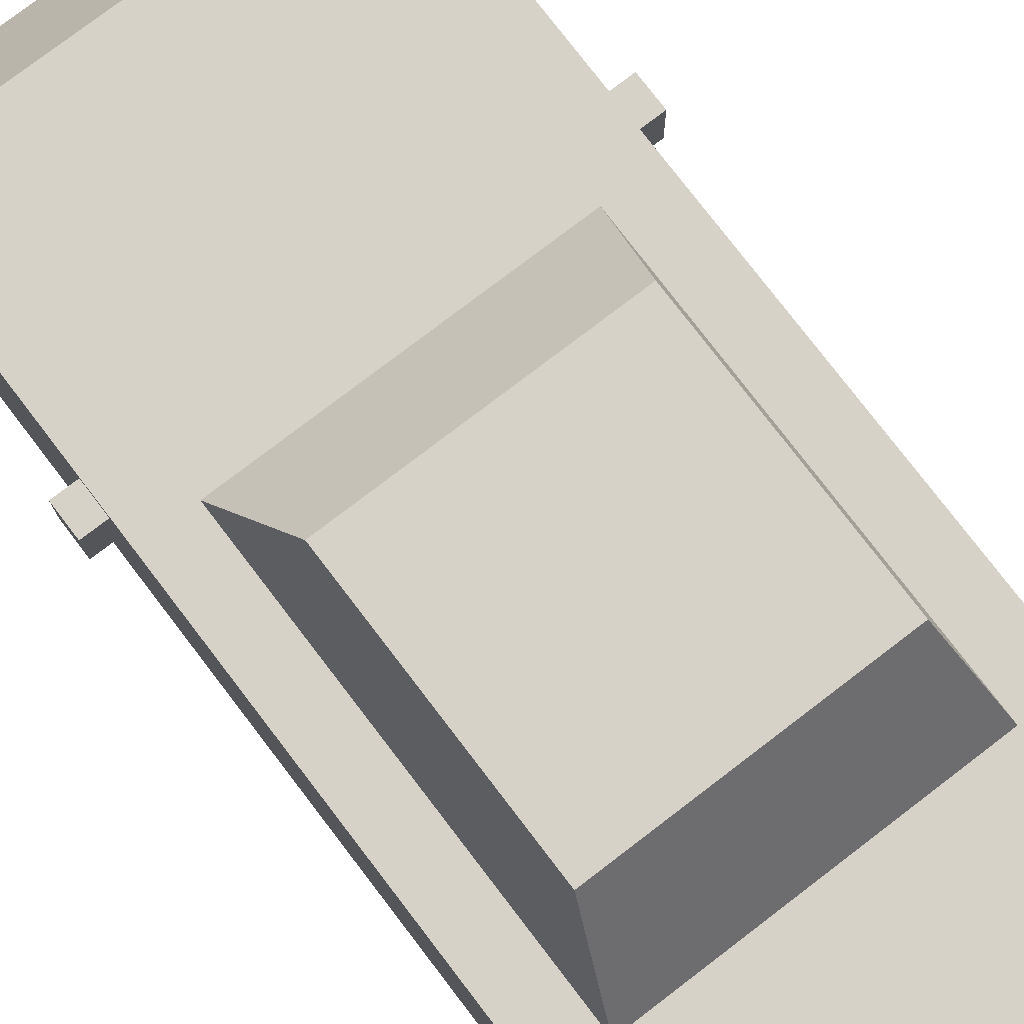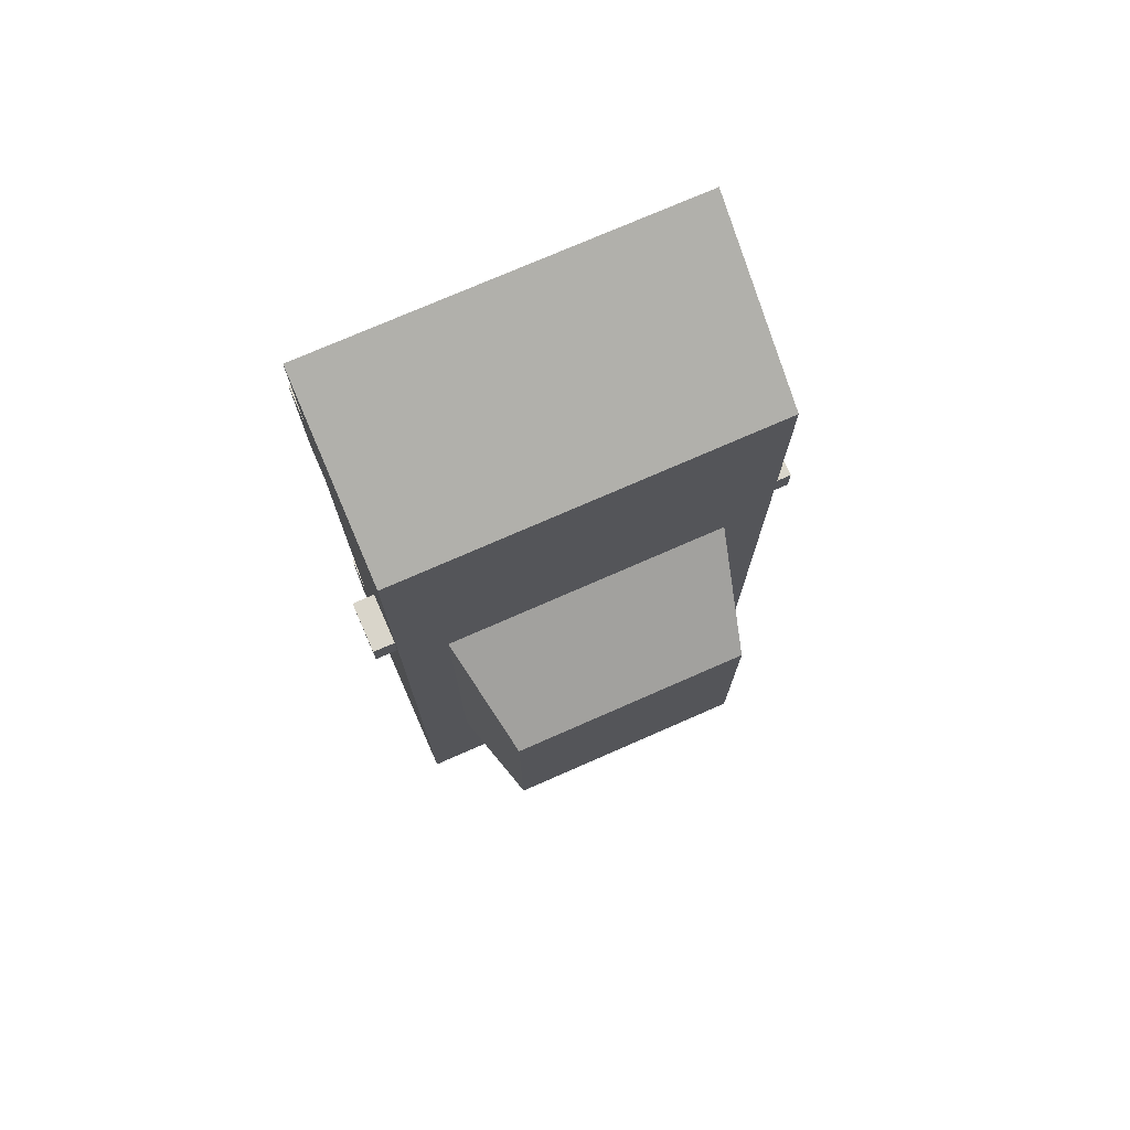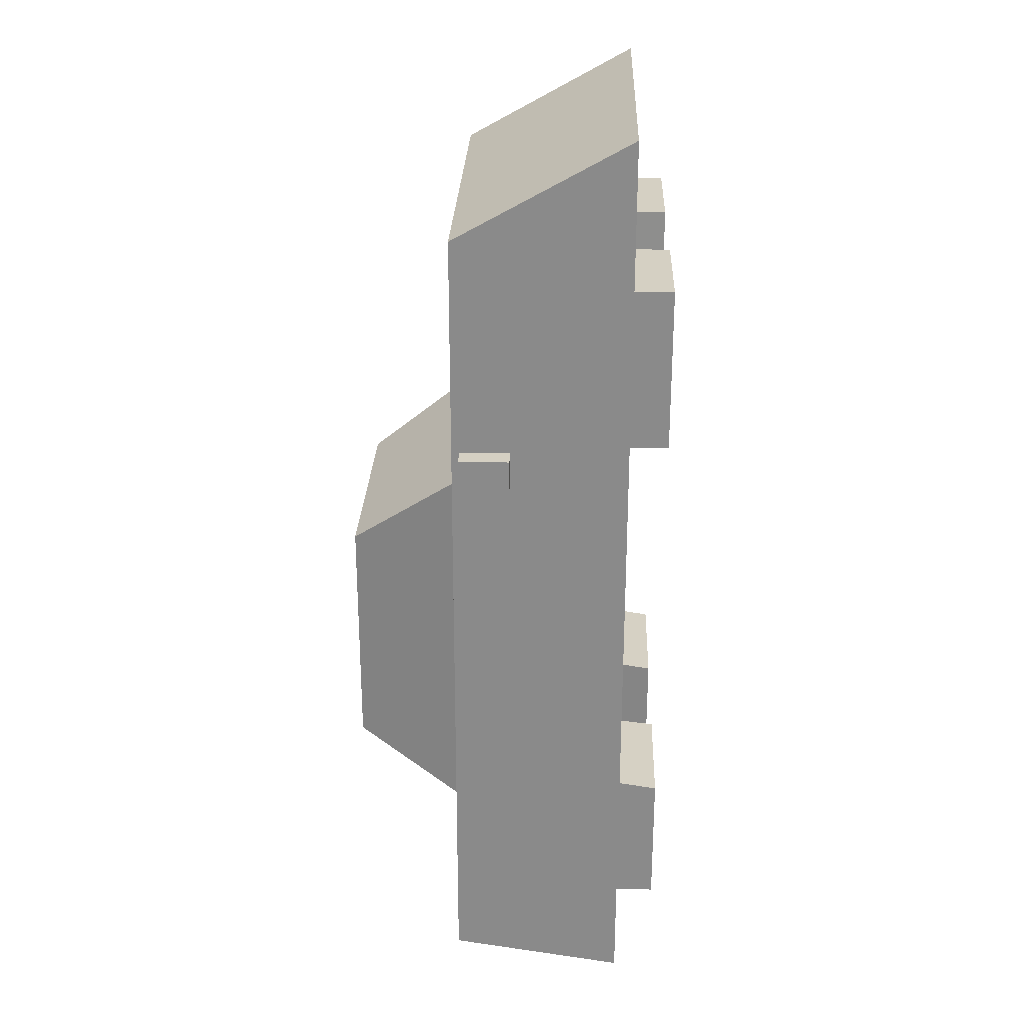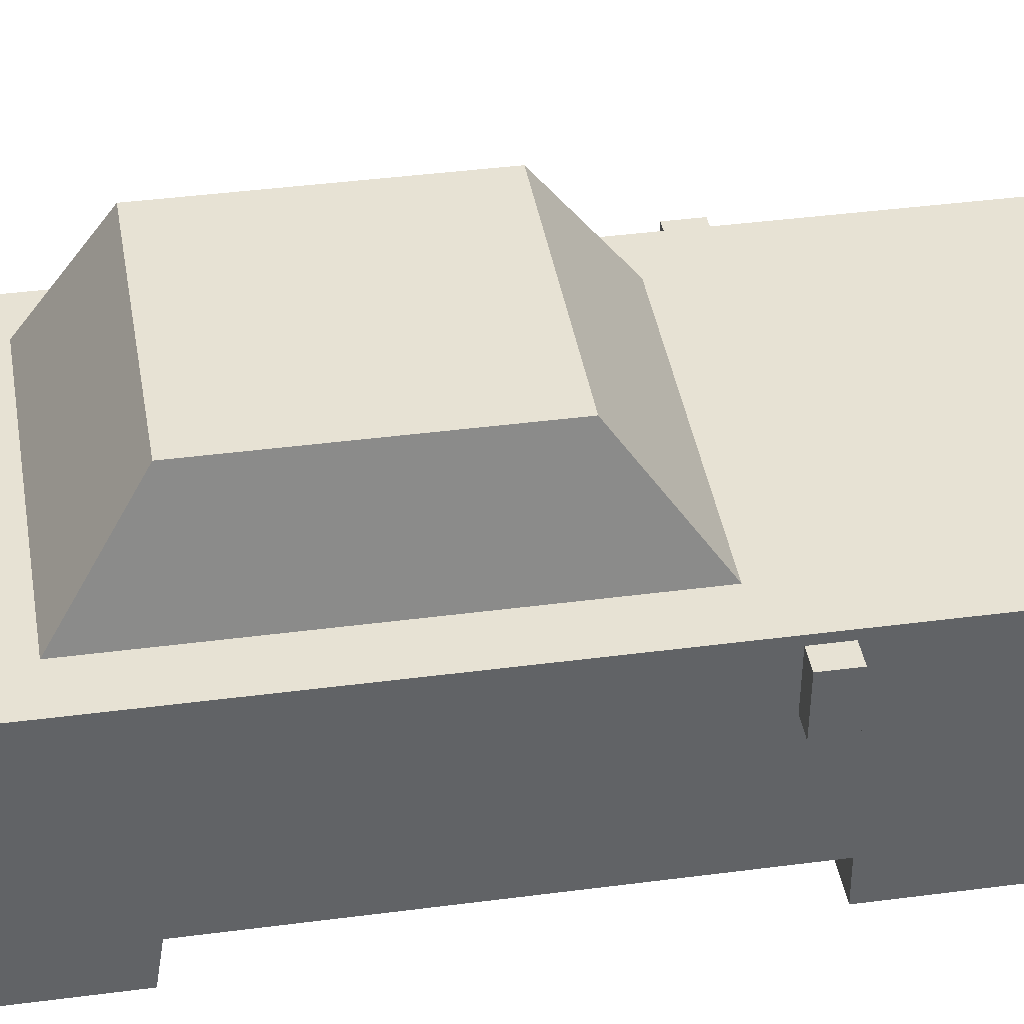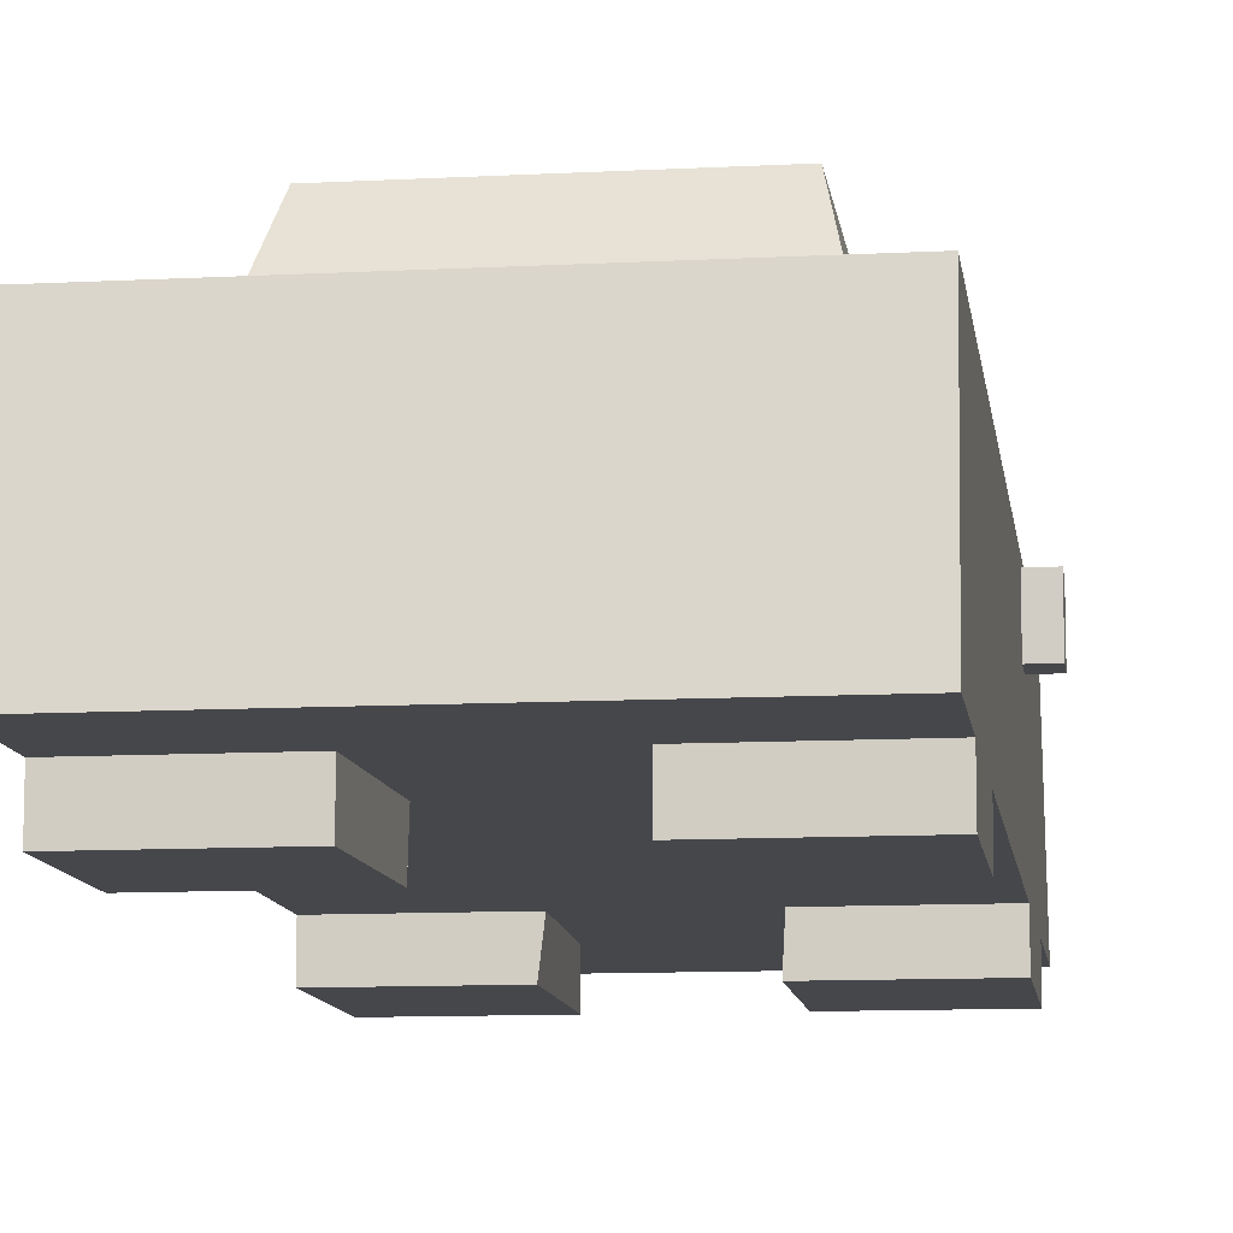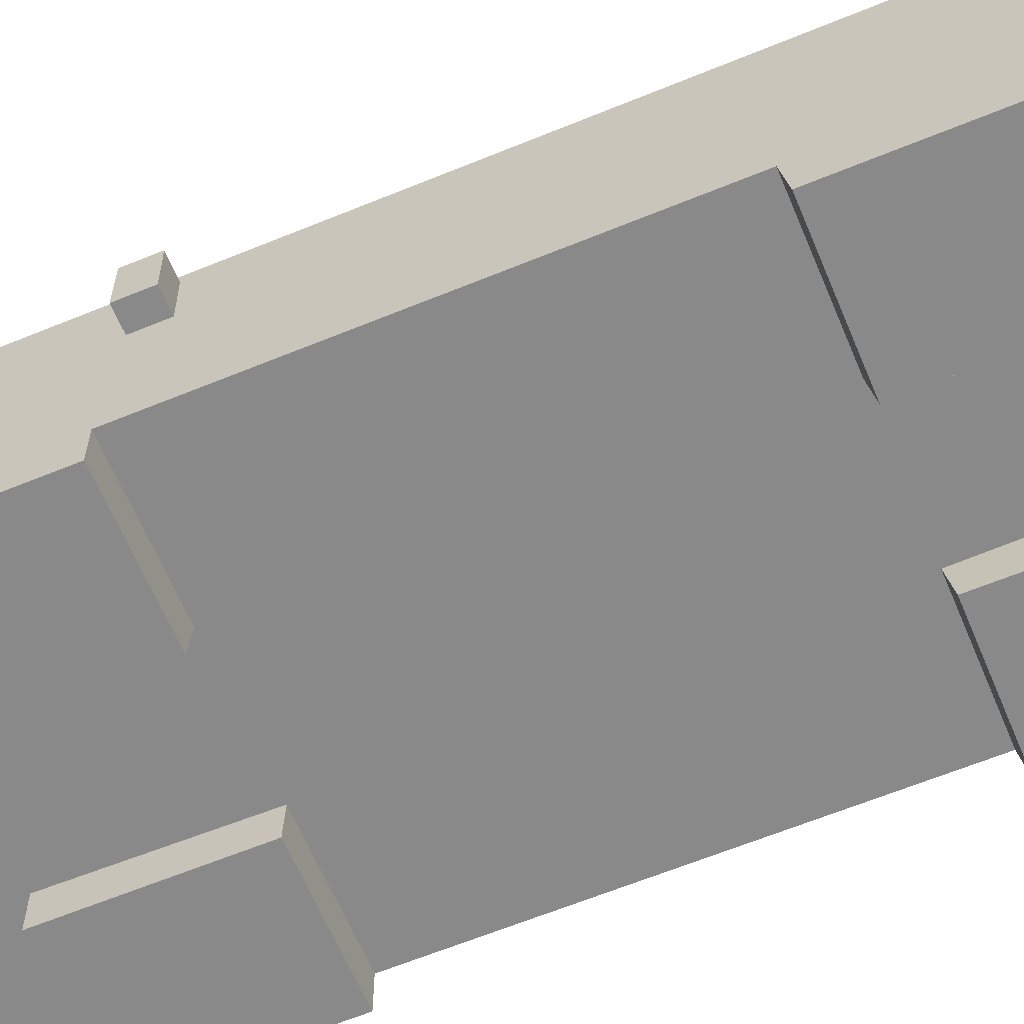
<metadata>
{"format":"obj","ext":"obj","renderer":"f3d","projection":"perspective","resolution":1024,"background":"white","views":[{"elev":77.5,"azim":142.6,"up":"+Y"},{"elev":74.6,"azim":156.3,"up":"+Z"},{"elev":26.2,"azim":-87.9,"up":"+Z"},{"elev":39.7,"azim":-99.3,"up":"+Y"},{"elev":-10.8,"azim":-172.4,"up":"+Y"},{"elev":-63.1,"azim":112.6,"up":"+Y"}]}
</metadata>
<code>
g default
v -4.762 -0.2428 11.14
v 4.762 -0.2428 11.14
v -4.762 4.14 8.695
v 4.762 4.14 8.695
v -4.762 4.14 -9.176
v 4.762 4.14 -9.176
v -4.762 -0.2428 -9.851
v 4.762 -0.2428 -9.851
v 4.762 4.14 3.498
v -4.762 4.14 3.498
v -4.762 -0.2428 3.498
v 4.762 -0.2428 3.498
v 3.592 4.14 1.941
v -3.592 4.14 1.941
v 3.592 4.14 -7.619
v -3.592 4.14 -7.619
v 2.978 6.831 0.01951
v -2.978 6.831 0.01951
v 2.978 6.831 -5.894
v -2.978 6.831 -5.894
v 4.762 4.14 6.235
v -4.762 4.14 6.235
v -4.762 -0.2428 7.522
v 4.762 -0.2428 7.522
v 4.762 4.14 -5.993
v 3.592 4.14 -5.218
v 2.978 6.831 -4.409
v -2.978 6.831 -4.409
v -3.592 4.14 -5.218
v -4.762 4.14 -5.993
v -4.762 -0.2428 -6.351
v 4.762 -0.2428 -6.351
v 1.587 4.14 8.695
v 1.587 4.14 6.235
v 1.587 4.14 3.498
v 1.197 4.14 1.941
v 1.197 6.831 0.01951
v 1.197 6.831 -4.409
v 1.197 6.831 -5.894
v 1.197 4.14 -7.619
v 1.587 4.14 -9.176
v 1.587 -0.2428 -9.851
v 1.475 -0.2428 -6.351
v 1.475 -0.2428 3.498
v 1.587 -0.2428 7.522
v 1.587 -0.2428 11.14
v -1.587 4.14 8.695
v -1.587 4.14 6.235
v -1.587 4.14 3.498
v -1.197 4.14 1.941
v -1.197 6.831 0.01951
v -1.197 6.831 -4.409
v -1.197 6.831 -5.894
v -1.197 4.14 -7.619
v -1.587 4.14 -9.176
v -1.587 -0.2428 -9.851
v -1.638 -0.2428 -6.351
v -1.638 -0.2428 3.498
v -1.587 -0.2428 7.522
v -1.587 -0.2428 11.14
v 4.762 1.04 7.146
v 4.762 1.04 10.42
v 1.587 1.04 10.42
v -1.587 1.04 10.42
v -4.762 1.04 10.42
v -4.762 1.04 7.146
v -4.762 1.04 3.498
v -4.762 1.04 -6.351
v -4.762 1.04 -9.654
v 4.762 1.04 -9.654
v 4.762 1.04 -6.351
v 4.762 1.04 3.498
v -4.762 -1.196 3.498
v -1.587 -1.196 3.498
v -1.587 -1.196 7.522
v -4.762 -1.196 7.522
v -4.762 -1.196 -9.851
v -1.587 -1.196 -9.851
v -1.587 -1.196 -6.499
v -4.762 -1.196 -6.499
v 1.587 -1.196 -9.851
v 1.475 -1.196 -6.499
v 4.762 -1.196 -9.851
v 4.762 -1.196 -6.499
v 1.587 -1.196 3.498
v 1.587 -1.196 7.522
v 4.762 -1.196 3.498
v 4.762 -1.196 7.522
v -4.762 1.04 -12.24
v -1.587 1.04 -12.24
v -1.587 -0.2428 -12.44
v -4.762 -0.2428 -12.44
v 1.587 1.04 -12.24
v 1.587 -0.2428 -12.44
v 4.762 1.04 -12.24
v 4.762 -0.2428 -12.44
v -4.762 4.14 -11.76
v -1.587 4.14 -11.76
v 1.587 4.14 -11.76
v 4.762 4.14 -11.76
v 1.587 2.487 9.617
v -1.587 2.487 9.617
v -4.762 2.487 9.617
v -4.762 2.487 6.721
v -4.762 2.487 3.498
v -4.762 2.487 -6.184
v -4.762 2.487 -9.431
v -4.762 2.487 -12.02
v -1.587 2.487 -12.02
v 1.587 2.487 -12.02
v 4.762 2.487 -12.02
v 4.762 2.487 -9.431
v 4.762 2.487 -6.184
v 4.762 2.487 3.498
v 4.762 2.487 6.721
v 4.762 2.487 9.617
v 4.762 -0.2428 -2.976
v 4.762 1.04 -2.881
v 4.762 2.487 -2.772
v 4.762 4.14 -2.649
v 3.592 4.14 -2.696
v 2.978 6.831 -2.848
v 1.197 6.831 -2.848
v -1.197 6.831 -2.848
v -2.978 6.831 -2.848
v -3.592 4.14 -2.696
v -4.762 4.14 -2.649
v -4.762 2.487 -2.772
v -4.762 1.04 -2.881
v -4.762 -0.2428 -2.976
v -3.125 6.184 0.4813
v -3.125 6.184 -2.812
v -3.125 6.184 -4.603
v -3.125 6.184 -6.309
v -1.197 6.184 -6.309
v 1.197 6.184 -6.309
v 3.125 6.184 -6.309
v 3.125 6.184 -4.603
v 3.125 6.184 -2.812
v 3.125 6.184 0.4813
v 1.197 6.184 0.4813
v -1.197 6.184 0.4813
v 1.475 -0.2428 -2.976
v -1.638 -0.2428 -2.976
v -2.337 6.831 0.01951
v -2.432 6.184 0.4813
v -2.731 4.14 1.941
v -3.62 4.14 3.498
v -3.62 4.14 6.235
v -3.62 4.14 8.695
v -3.62 2.487 9.617
v -3.62 1.04 10.42
v -3.62 -0.2428 11.14
v -3.62 -0.2428 7.522
v -3.62 -1.196 7.522
v -3.62 -1.196 3.498
v -3.639 -0.2428 3.498
v -3.639 -0.2428 -2.976
v -3.639 -0.2428 -6.351
v -3.62 -1.196 -6.499
v -3.62 -1.196 -9.851
v -3.62 -0.2428 -9.851
v -3.62 -0.2428 -12.44
v -3.62 1.04 -12.24
v -3.62 2.487 -12.02
v -3.62 4.14 -11.76
v -3.62 4.14 -9.176
v -2.731 4.14 -7.619
v -2.432 6.184 -6.309
v -2.337 6.831 -5.894
v -2.337 6.831 -4.409
v -2.337 6.831 -2.848
v 2.306 6.831 0.01951
v 2.397 6.184 0.4813
v 2.688 4.14 1.941
v 3.563 4.14 3.498
v 3.563 4.14 6.235
v 3.563 4.14 8.695
v 3.563 2.487 9.617
v 3.563 1.04 10.42
v 3.563 -0.2428 11.14
v 3.563 -0.2428 7.522
v 3.563 -1.196 7.522
v 3.563 -1.196 3.498
v 3.521 -0.2428 3.498
v 3.521 -0.2428 -2.976
v 3.521 -0.2428 -6.351
v 3.521 -1.196 -6.499
v 3.563 -1.196 -9.851
v 3.563 -0.2428 -9.851
v 3.563 -0.2428 -12.44
v 3.563 1.04 -12.24
v 3.563 2.487 -12.02
v 3.563 4.14 -11.76
v 3.563 4.14 -9.176
v 2.688 4.14 -7.619
v 2.397 6.184 -6.309
v 2.306 6.831 -5.894
v 2.306 6.831 -4.409
v 2.306 6.831 -2.848
v 2.978 6.831 -0.5082
v 2.306 6.831 -0.5082
v 1.197 6.831 -0.5082
v -1.197 6.831 -0.5082
v -2.337 6.831 -0.5082
v -2.978 6.831 -0.5082
v -3.125 6.184 -0.1246
v -3.592 4.14 1.088
v -4.762 4.14 2.367
v -4.762 2.487 2.344
v -4.762 1.04 2.325
v -4.762 -0.2428 2.307
v -3.639 -0.2428 2.307
v -1.638 -0.2428 2.307
v 1.475 -0.2428 2.307
v 3.521 -0.2428 2.307
v 4.762 -0.2428 2.307
v 4.762 1.04 2.325
v 4.762 2.487 2.344
v 4.762 4.14 2.367
v 3.592 4.14 1.088
v 3.125 6.184 -0.1246
v 2.978 6.831 -5.283
v 2.306 6.831 -5.283
v 1.197 6.831 -5.283
v -1.197 6.831 -5.283
v -2.337 6.831 -5.283
v -2.978 6.831 -5.283
v -3.125 6.184 -5.607
v -3.592 4.14 -6.631
v -4.762 4.14 -7.866
v -4.762 2.487 -8.095
v -4.762 1.04 -8.295
v -4.762 -0.2428 -8.411
v -4.762 -1.196 -8.472
v -3.62 -1.196 -8.472
v -1.587 -1.196 -8.472
v -1.608 -0.2428 -8.411
v 1.541 -0.2428 -8.411
v 1.541 -1.196 -8.472
v 3.546 -1.196 -8.472
v 4.762 -1.196 -8.472
v 4.762 -0.2428 -8.411
v 4.762 1.04 -8.295
v 4.762 2.487 -8.095
v 4.762 4.14 -7.866
v 3.592 4.14 -6.631
v 3.125 6.184 -5.607
v -4.762 2.687 3.298
v -4.762 2.687 2.547
v -4.762 3.94 3.298
v -4.762 3.94 2.564
v 4.762 2.687 3.298
v 4.762 3.94 3.298
v 4.762 2.687 2.547
v 4.762 3.94 2.564
v -5.298 2.687 3.298
v -5.298 2.687 2.547
v -5.298 3.94 3.298
v -5.298 3.94 2.564
v 5.298 2.687 3.298
v 5.298 3.94 3.298
v 5.298 2.687 2.547
v 5.298 3.94 2.564
g pCube1
f 153 60 64 152
f 150 47 48 149
f 164 90 91 163
f 154 59 60 153
f 2 24 61 62
f 23 1 65 66
f 205 145 51 204
f 212 11 67 211
f 72 12 217 218
f 148 49 50 147
f 9 220 221 13
f 55 167 168 54
f 209 10 14 208
f 147 50 142 146
f 13 221 222 140
f 54 168 169 135
f 208 14 131 207
f 149 48 49 148
f 11 23 66 67
f 156 74 75 155
f 72 61 24 12
f 25 246 247 26
f 138 26 247 248
f 171 52 226 227
f 230 29 133 229
f 231 30 29 230
f 234 31 68 233
f 236 237 79 160
f 71 32 243 244
f 178 4 21 177
f 176 177 21 9
f 175 176 9 13
f 174 175 13 140
f 201 202 173 17
f 224 199 27 223
f 15 196 197 137
f 6 195 196 15
f 191 192 95 96
f 188 241 242 84
f 183 184 87 88
f 181 182 24 2
f 180 181 2 62
f 48 47 33 34
f 49 48 34 35
f 50 49 35 36
f 142 50 36 141
f 204 51 37 203
f 226 52 38 225
f 40 54 135 136
f 41 55 54 40
f 91 90 93 94
f 57 238 239 43
f 59 58 44 45
f 60 59 45 46
f 64 60 46 63
f 62 61 115 116
f 116 179 180 62
f 102 64 63 101
f 152 64 102 151
f 66 65 103 104
f 67 66 104 105
f 211 67 105 210
f 233 68 106 232
f 165 109 90 164
f 93 90 109 110
f 95 192 193 111
f 113 71 244 245
f 114 72 218 219
f 115 61 72 114
f 157 58 74 156
f 58 59 75 74
f 59 154 155 75
f 23 11 73 76
f 162 56 78 161
f 238 57 79 237
f 57 159 160 79
f 31 234 235 80
f 43 239 240 82
f 190 8 83 189
f 243 32 84 242
f 32 187 188 84
f 45 44 85 86
f 185 12 87 184
f 12 24 88 87
f 24 182 183 88
f 56 162 163 91
f 7 69 89 92
f 70 8 96 95
f 8 190 191 96
f 42 56 91 94
f 167 55 98 166
f 69 107 108 89
f 55 41 99 98
f 195 6 100 194
f 112 70 95 111
f 47 102 101 33
f 151 102 47 150
f 104 103 3 22
f 105 104 22 10
f 258 257 259 260
f 232 106 30 231
f 108 107 5 97
f 166 98 109 165
f 110 109 98 99
f 111 193 194 100
f 6 112 111 100
f 25 113 245 246
f 262 261 263 264
f 21 115 114 9
f 116 115 21 4
f 178 179 116 4
f 118 117 32 71
f 119 118 71 113
f 120 119 113 25
f 121 120 25 26
f 139 121 26 138
f 199 200 122 27
f 52 124 123 38
f 172 124 52 171
f 29 126 132 133
f 30 127 126 29
f 106 128 127 30
f 68 129 128 106
f 31 130 129 68
f 133 132 125 28
f 229 133 28 228
f 135 169 170 53
f 136 135 53 39
f 137 197 198 19
f 27 138 248 223
f 122 139 138 27
f 173 174 140 17
f 51 142 141 37
f 146 142 51 145
f 157 213 214 58
f 158 159 57 144
f 186 187 32 117
f 185 216 217 12
f 144 57 43 143
f 58 214 215 44
f 206 207 131 18
f 222 201 17 140
f 131 146 145 18
f 14 147 146 131
f 10 148 147 14
f 22 149 148 10
f 3 150 149 22
f 103 151 150 3
f 65 152 151 103
f 1 153 152 65
f 23 154 153 1
f 155 154 23 76
f 73 156 155 76
f 11 157 156 73
f 11 212 213 157
f 130 31 159 158
f 160 159 31 80
f 235 236 160 80
f 7 162 161 77
f 163 162 7 92
f 89 164 163 92
f 108 165 164 89
f 97 166 165 108
f 5 167 166 97
f 168 167 5 16
f 169 168 16 134
f 170 169 134 20
f 28 171 227 228
f 125 172 171 28
f 18 145 205 206
f 37 141 174 173
f 141 36 175 174
f 36 35 176 175
f 35 34 177 176
f 33 178 177 34
f 33 101 179 178
f 180 179 101 63
f 63 46 181 180
f 46 45 182 181
f 183 182 45 86
f 86 85 184 183
f 44 185 184 85
f 44 215 216 185
f 143 43 187 186
f 188 187 43 82
f 82 240 241 188
f 42 190 189 81
f 191 190 42 94
f 94 93 192 191
f 193 192 93 110
f 194 193 110 99
f 41 195 194 99
f 196 195 41 40
f 197 196 40 136
f 198 197 136 39
f 225 38 199 224
f 38 123 200 199
f 173 202 203 37
f 122 200 202 201
f 203 202 200 123
f 124 204 203 123
f 172 205 204 124
f 206 205 172 125
f 125 132 207 206
f 126 208 207 132
f 127 209 208 126
f 128 210 209 127
f 129 211 210 128
f 130 212 211 129
f 213 212 130 158
f 214 213 158 144
f 215 214 144 143
f 216 215 143 186
f 217 216 186 117
f 218 217 117 118
f 219 218 118 119
f 220 219 119 120
f 221 220 120 121
f 222 221 121 139
f 122 201 222 139
f 198 224 223 19
f 39 225 224 198
f 53 226 225 39
f 227 226 53 170
f 228 227 170 20
f 134 229 228 20
f 16 230 229 134
f 5 231 230 16
f 107 232 231 5
f 69 233 232 107
f 7 234 233 69
f 235 234 7 77
f 77 161 236 235
f 161 78 237 236
f 56 238 237 78
f 239 238 56 42
f 240 239 42 81
f 241 240 81 189
f 242 241 189 83
f 8 243 242 83
f 244 243 8 70
f 245 244 70 112
f 246 245 112 6
f 247 246 6 15
f 248 247 15 137
f 223 248 137 19
f 210 105 249 250
f 105 10 251 249
f 10 209 252 251
f 209 210 250 252
f 9 114 253 254
f 114 219 255 253
f 219 220 256 255
f 220 9 254 256
f 250 249 257 258
f 249 251 259 257
f 251 252 260 259
f 252 250 258 260
f 254 253 261 262
f 253 255 263 261
f 255 256 264 263
f 256 254 262 264

</code>
